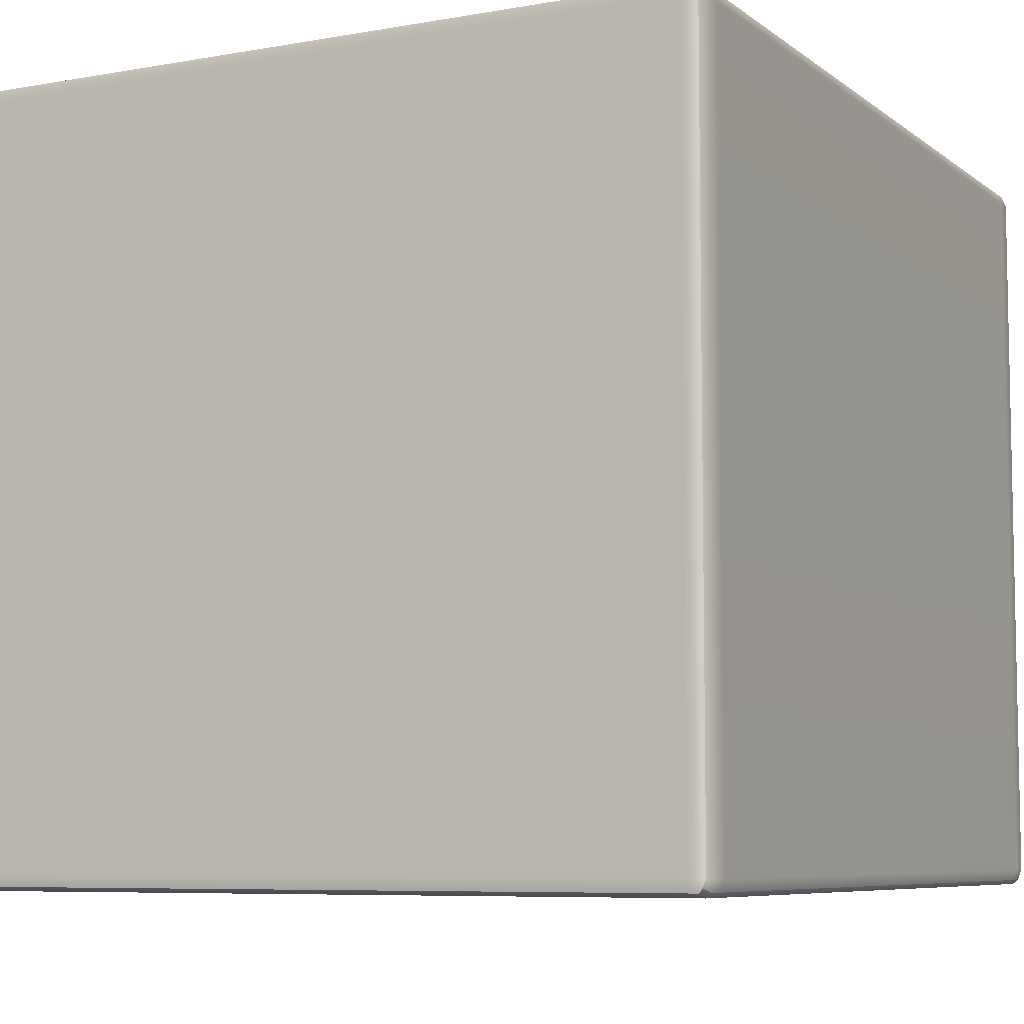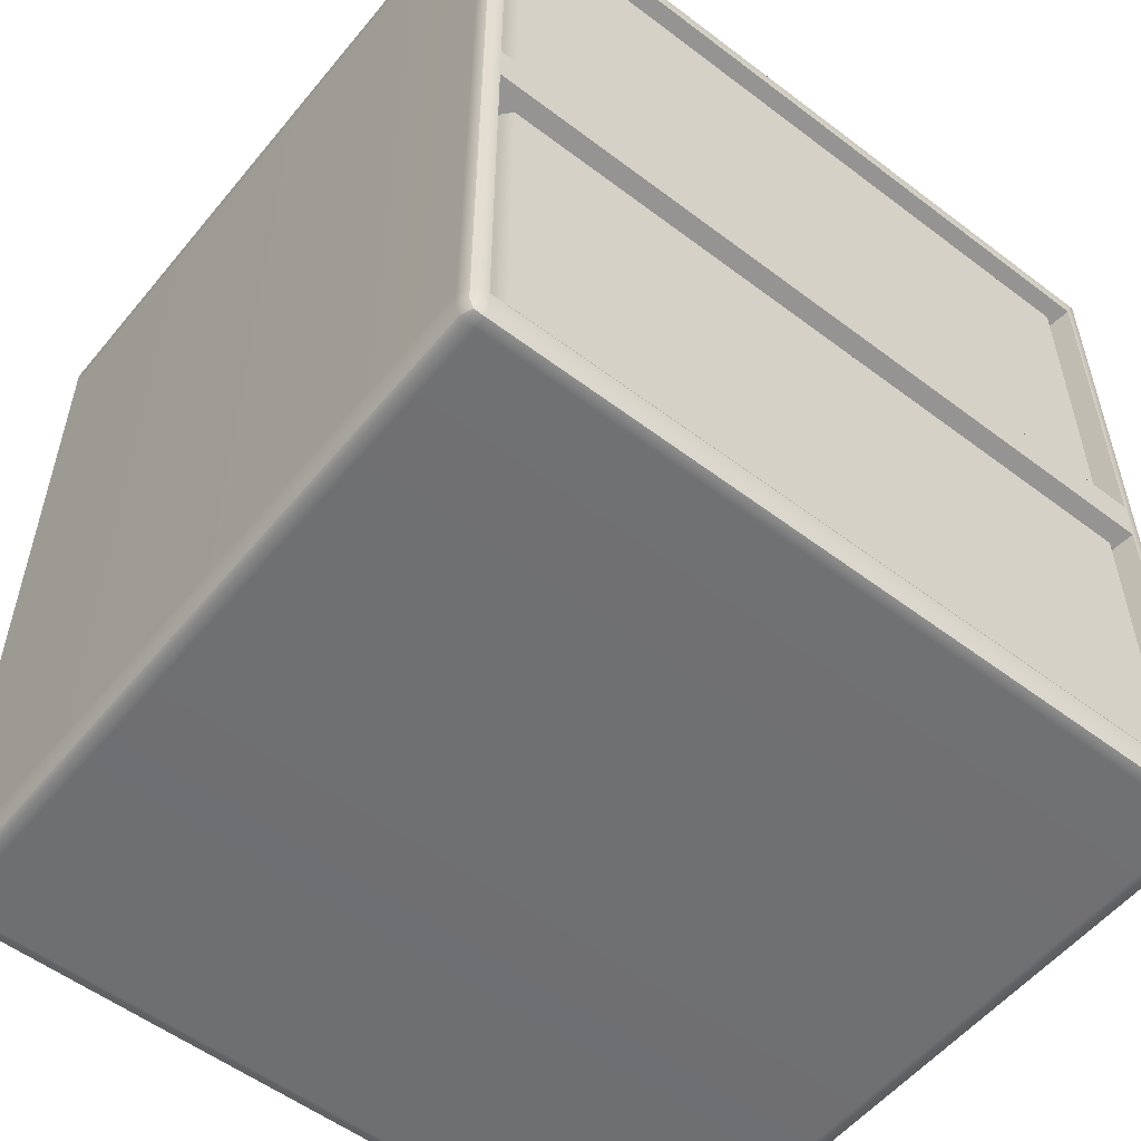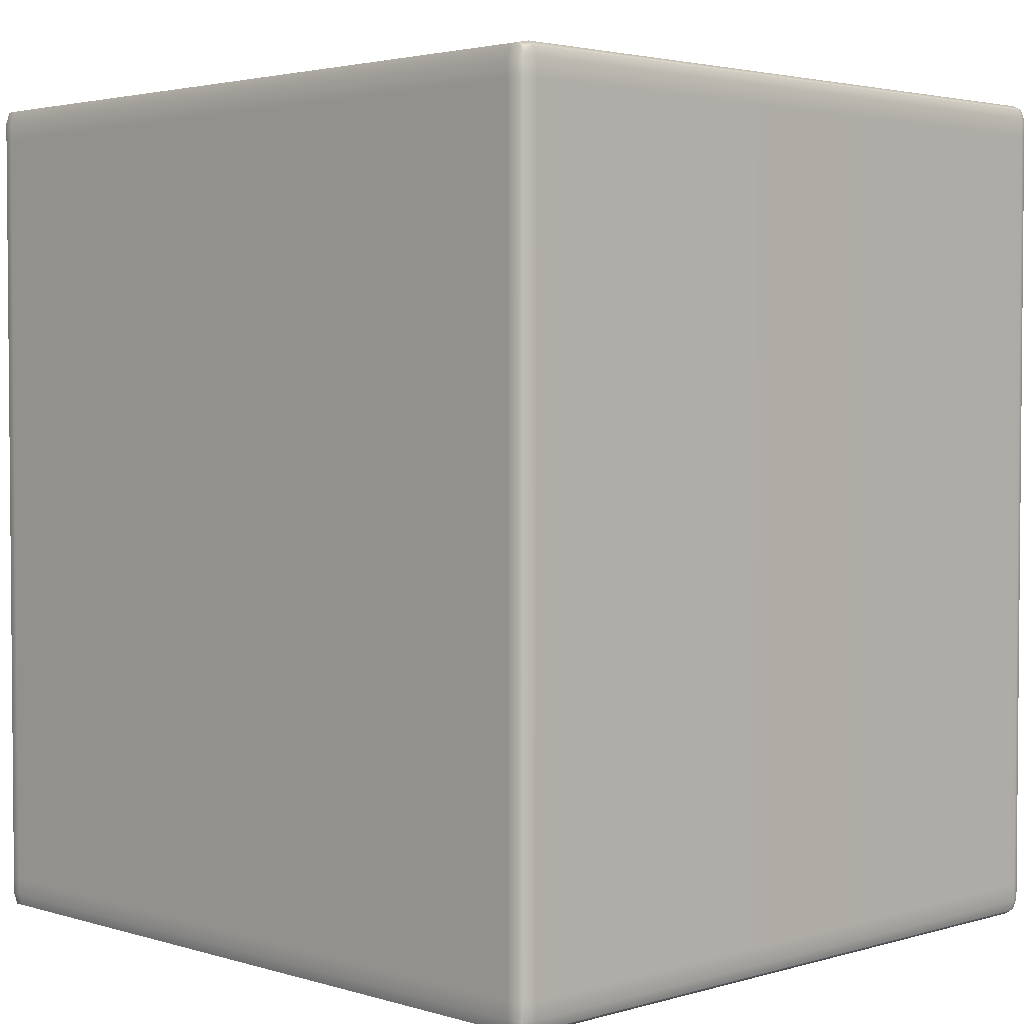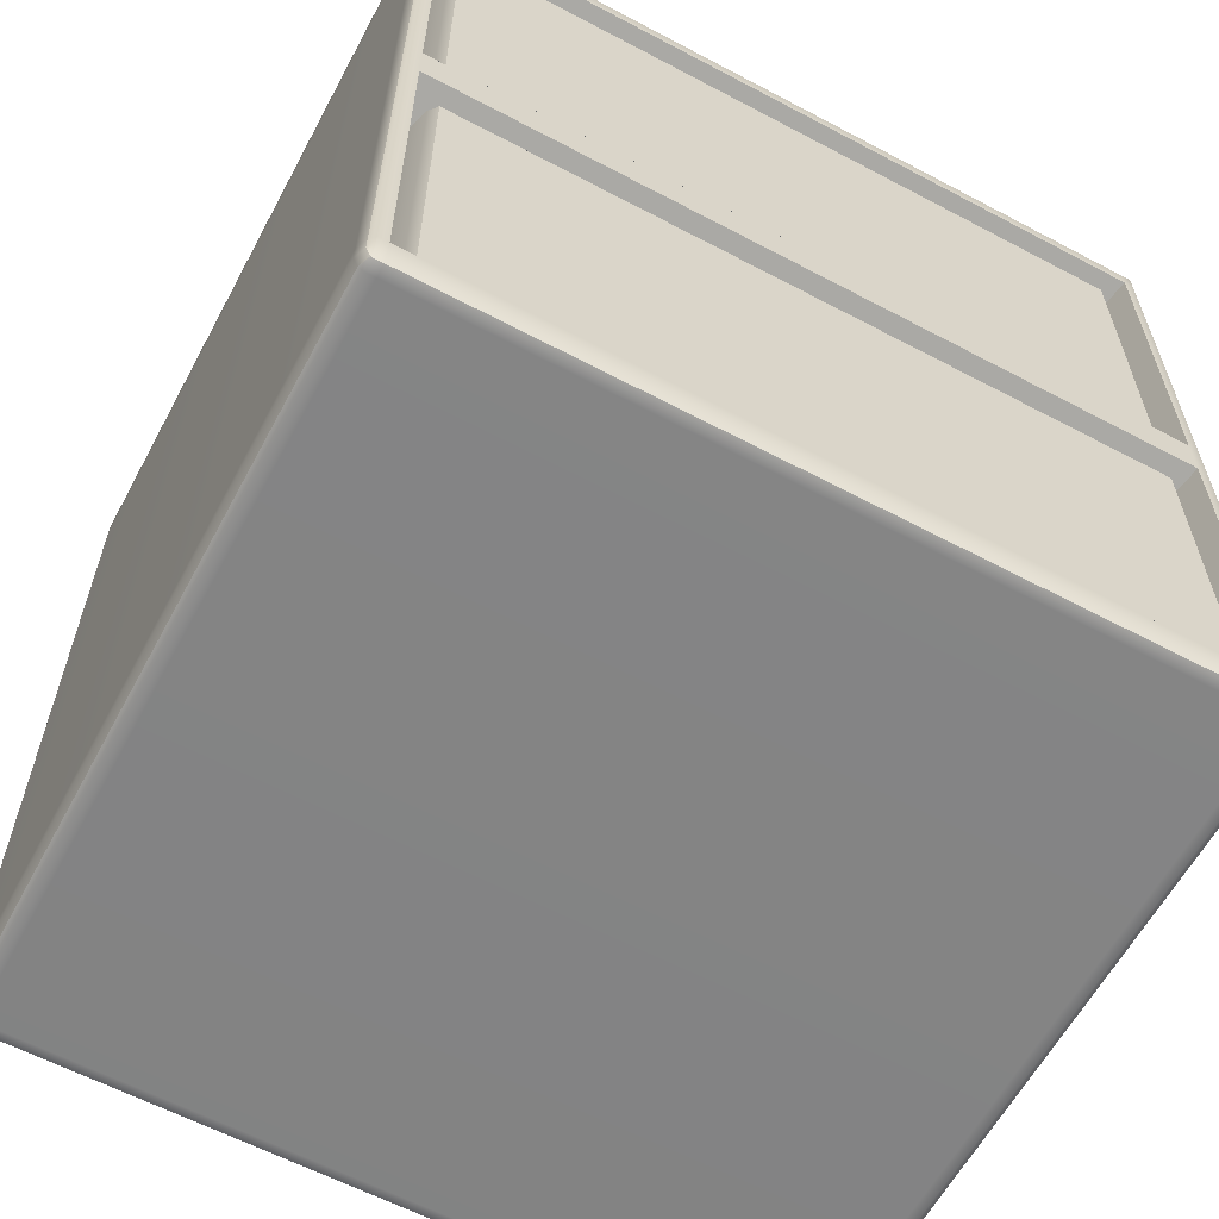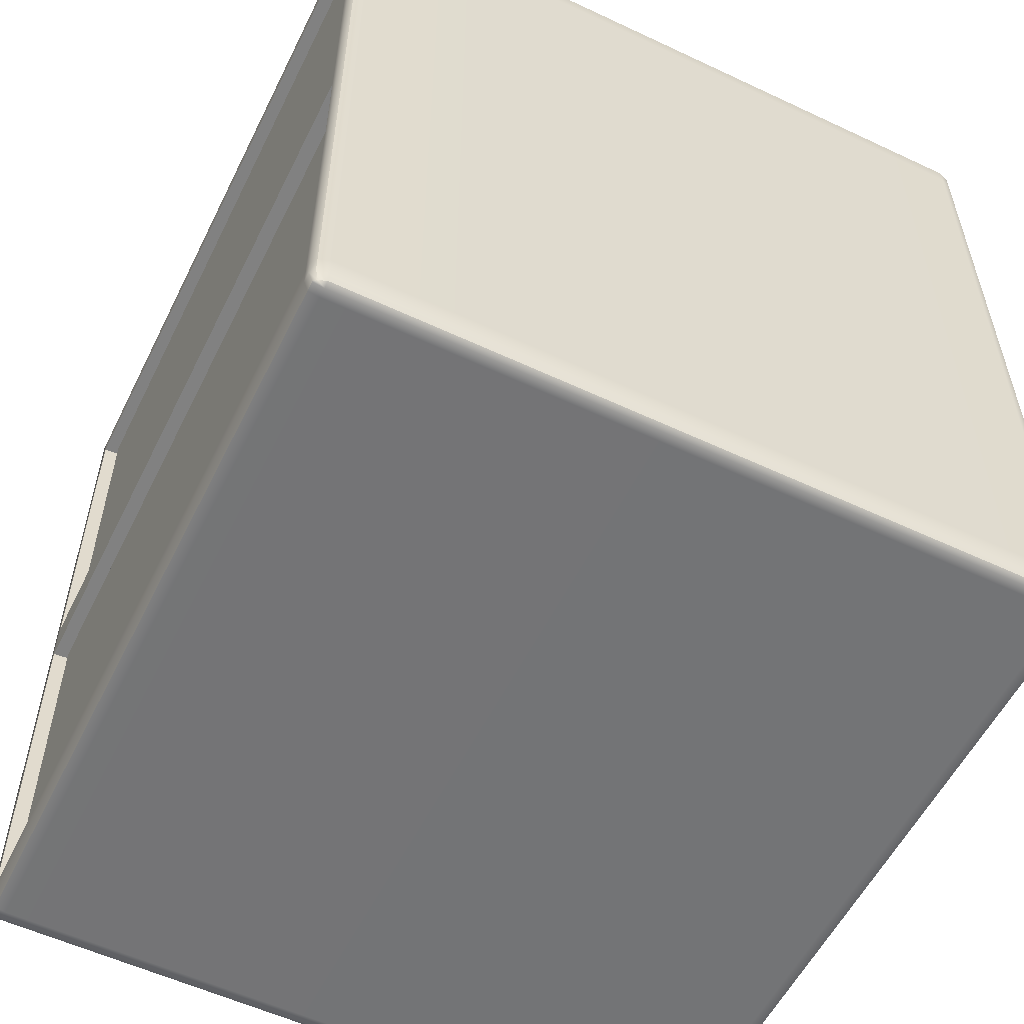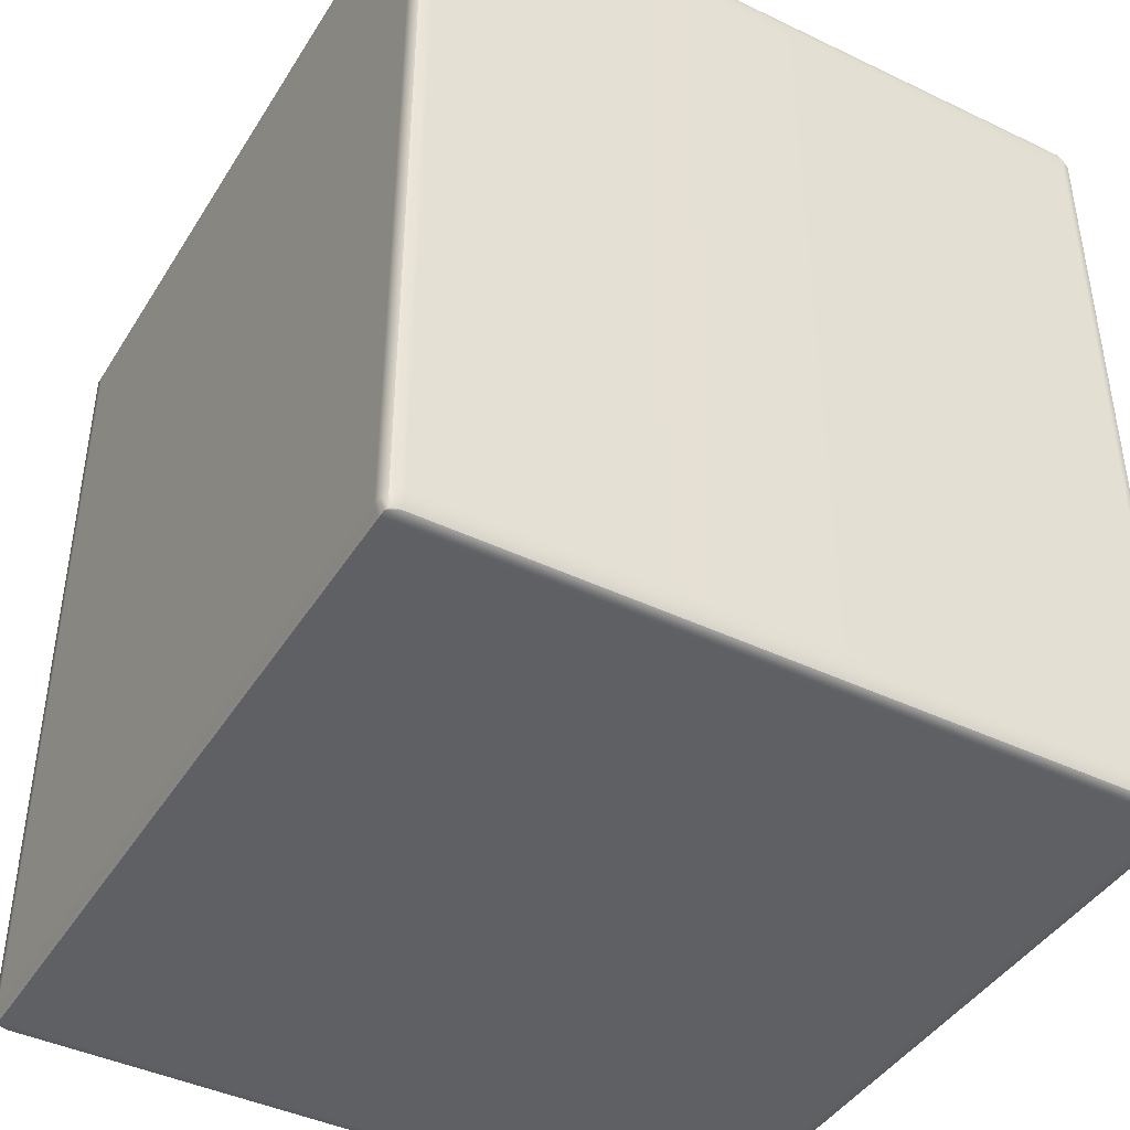
<metadata>
{"format":"obj","ext":"obj","renderer":"f3d","projection":"perspective","resolution":1024,"background":"white","views":[{"elev":-7.1,"azim":-152.6,"up":"+Z"},{"elev":-54.8,"azim":-38.7,"up":"+Y"},{"elev":2.9,"azim":-134.5,"up":"+Y"},{"elev":-61.3,"azim":-28.3,"up":"+Y"},{"elev":-56.2,"azim":63.8,"up":"+Y"},{"elev":-42.7,"azim":-119.7,"up":"+Y"}]}
</metadata>
<code>
g default
v 26.57 24.43 22.22
v 26.85 52.5 22.48
v 26.57 80.57 22.22
v 0.7629 24.18 22.5
v 0.7629 52.5 22.77
v 0.7629 80.82 22.5
v -25.04 24.26 22.48
v -25.32 52.5 22.48
v -25.04 80.74 22.48
v -25.32 24.26 -2.231
v -25.61 52.5 -2.231
v -25.32 80.74 -2.231
v -25.04 24.43 -26.68
v -25.32 52.5 -26.95
v -25.04 80.57 -26.68
v 0.7629 24.18 -26.96
v 0.7629 52.5 -27.23
v 0.7629 80.82 -26.96
v 26.57 24.43 -26.68
v 26.85 52.5 -26.95
v 26.57 80.57 -26.68
v 26.85 24.26 -2.231
v 27.14 52.5 -2.231
v 26.85 80.74 -2.231
v 0.7629 80.99 -2.231
v 0.7629 24.01 -2.231
v 26.85 54.02 22.48
v 0.7629 54.02 22.77
v -25.32 54.02 22.48
v -25.61 54.02 -2.231
v -25.32 54.02 -26.95
v 0.7629 54.02 -27.23
v 26.85 54.02 -26.95
v 27.14 54.02 -2.231
v 26.85 50.98 22.48
v 0.7629 50.98 22.77
v -25.32 50.98 22.48
v -25.61 50.98 -2.231
v -25.32 50.98 -26.95
v 0.7629 50.98 -27.23
v 26.85 50.98 -26.95
v 27.14 50.98 -2.231
v 26.85 78.86 22.48
v 0.7629 78.86 22.77
v -25.32 78.86 22.48
v -25.61 78.86 -2.231
v -25.32 78.86 -26.95
v 0.7629 78.86 -27.23
v 26.85 78.86 -26.95
v 27.14 78.86 -2.231
v 26.85 26.14 22.48
v 0.7629 26.14 22.77
v -25.32 26.14 22.48
v -25.61 26.14 -2.231
v -25.32 26.14 -26.95
v 0.7629 26.14 -27.23
v 26.85 26.14 -26.95
v 27.14 26.14 -2.231
v -24.33 24.18 22.5
v -24.33 24.01 -2.231
v -24.33 24.18 -26.96
v -24.33 26.14 -27.23
v -24.33 50.98 -27.23
v -24.33 52.5 -27.23
v -24.33 54.02 -27.23
v -24.33 78.86 -27.23
v -24.33 80.82 -26.96
v -24.33 80.99 -2.231
v -24.33 80.82 22.5
v -24.33 78.86 22.77
v -24.33 54.02 22.77
v -24.33 52.5 22.77
v -24.33 50.98 22.77
v -24.33 26.14 22.77
v 25.85 24.18 22.5
v 25.85 24.01 -2.231
v 25.85 24.18 -26.96
v 25.85 26.14 -27.23
v 25.85 50.98 -27.23
v 25.85 52.5 -27.23
v 25.85 54.02 -27.23
v 25.85 78.86 -27.23
v 25.85 80.82 -26.96
v 25.85 80.99 -2.231
v 25.85 80.82 22.5
v 25.85 78.86 22.77
v 25.85 54.02 22.77
v 25.85 52.5 22.77
v 25.85 50.98 22.77
v 25.85 26.14 22.77
v -23.49 78.03 19.74
v -23.49 54.84 19.74
v 0.7629 54.84 19.74
v 0.7629 78.03 19.74
v 25.02 54.84 19.74
v 25.02 78.03 19.74
v -23.49 50.15 19.74
v -23.49 26.97 19.74
v 0.7629 26.97 19.74
v 0.7629 50.15 19.74
v 25.02 26.97 19.74
v 25.02 50.15 19.74
v -23.09 77.64 21.37
v -23.09 55.23 21.37
v 0.7629 55.23 21.37
v 0.7629 77.64 21.37
v 24.61 55.23 21.37
v 24.61 77.64 21.37
v -23.09 49.77 21.37
v -23.09 27.35 21.37
v 0.7629 27.35 21.37
v 0.7629 49.77 21.37
v 24.61 27.35 21.37
v 24.61 49.77 21.37
v -22.66 77.25 22.04
v -22.66 55.63 22.04
v 0.7629 55.63 22.04
v 0.7629 77.25 22.04
v 24.19 55.63 22.04
v 24.19 77.25 22.04
v -22.66 49.37 22.04
v -22.66 27.75 22.04
v 0.7629 27.75 22.04
v 0.7629 49.37 22.04
v 24.19 27.75 22.04
v 24.19 49.37 22.04
v -24.96 24.18 -26.96
v -24.96 24.01 -2.231
v -24.96 24.18 22.5
v -24.96 26.14 22.77
v -24.96 50.98 22.77
v -24.96 52.5 22.77
v -24.96 54.02 22.77
v -24.96 78.86 22.77
v -24.96 80.82 22.5
v -24.96 80.99 -2.231
v -24.96 80.82 -26.96
v -24.96 78.86 -27.23
v -24.96 54.02 -27.23
v -24.96 52.5 -27.23
v -24.96 50.98 -27.23
v -24.96 26.14 -27.23
v 26.49 24.18 -26.96
v 26.49 24.01 -2.231
v 26.49 24.18 22.5
v 26.49 26.14 22.77
v 26.49 50.98 22.77
v 26.49 52.5 22.77
v 26.49 54.02 22.77
v 26.49 78.86 22.77
v 26.49 80.82 22.5
v 26.49 80.99 -2.231
v 26.49 80.82 -26.96
v 26.49 78.86 -27.23
v 26.49 54.02 -27.23
v 26.49 52.5 -27.23
v 26.49 50.98 -27.23
v 26.49 26.14 -27.23
v 26.85 80.01 22.48
v 26.49 80.01 22.77
v 25.85 80.01 22.77
v 0.7629 80.01 22.77
v -24.33 80.01 22.77
v -24.96 80.01 22.77
v -25.32 80.01 22.48
v -25.61 80.01 -2.231
v -25.32 80.01 -26.95
v -24.96 80.01 -27.23
v -24.33 80.01 -27.23
v 0.7629 80.01 -27.23
v 25.85 80.01 -27.23
v 26.49 80.01 -27.23
v 26.85 80.01 -26.95
v 27.14 80.01 -2.231
v 26.85 24.99 22.48
v 26.49 24.99 22.77
v 25.85 24.99 22.77
v 0.7629 24.99 22.77
v -24.33 24.99 22.77
v -24.96 24.99 22.77
v -25.32 24.99 22.48
v -25.61 24.99 -2.231
v -25.32 24.99 -26.95
v -24.96 24.99 -27.23
v -24.33 24.99 -27.23
v 0.7629 24.99 -27.23
v 25.85 24.99 -27.23
v 26.49 24.99 -27.23
v 26.85 24.99 -26.95
v 27.14 24.99 -2.231
v -25.32 24.26 21.75
v -24.96 24.01 21.75
v -24.33 24.01 21.75
v 0.7629 24.01 21.75
v 25.85 24.01 21.75
v 26.49 24.01 21.75
v 26.85 24.26 21.75
v 27.14 24.99 21.75
v 27.14 26.14 21.75
v 27.14 50.98 21.75
v 27.14 52.5 21.75
v 27.14 54.02 21.75
v 27.14 78.86 21.75
v 27.14 80.01 21.75
v 26.85 80.74 21.75
v 26.49 80.99 21.75
v 25.85 80.99 21.75
v 0.7629 80.99 21.75
v -24.33 80.99 21.75
v -24.96 80.99 21.75
v -25.32 80.74 21.75
v -25.61 80.01 21.75
v -25.61 78.86 21.75
v -25.61 54.02 21.75
v -25.61 52.5 21.75
v -25.61 50.98 21.75
v -25.61 26.14 21.75
v -25.61 24.99 21.75
v -25.32 24.26 -26.21
v -24.96 24.01 -26.21
v -24.33 24.01 -26.21
v 0.7629 24.01 -26.21
v 25.85 24.01 -26.21
v 26.49 24.01 -26.21
v 26.85 24.26 -26.21
v 27.14 24.99 -26.21
v 27.14 26.14 -26.21
v 27.14 50.98 -26.21
v 27.14 52.5 -26.21
v 27.14 54.02 -26.21
v 27.14 78.86 -26.21
v 27.14 80.01 -26.21
v 26.85 80.74 -26.21
v 26.49 80.99 -26.21
v 25.85 80.99 -26.21
v 0.7629 80.99 -26.21
v -24.33 80.99 -26.21
v -24.96 80.99 -26.21
v -25.32 80.74 -26.21
v -25.61 80.01 -26.21
v -25.61 78.86 -26.21
v -25.61 54.02 -26.21
v -25.61 52.5 -26.21
v -25.61 50.98 -26.21
v -25.61 26.14 -26.21
v -25.61 24.99 -26.21
g pCube3
f 145 176 177 75
f 148 149 87 88
f 4 178 179 59
f 5 28 71 72
f 7 181 218 191
f 8 29 214 215
f 10 182 246 219
f 11 30 242 243
f 61 185 186 16
f 64 65 32 17
f 77 187 188 143
f 80 81 155 156
f 225 226 190 22
f 229 230 34 23
f 197 198 175 1
f 201 202 27 2
f 152 234 235 84
f 151 206 207 85
f 25 236 237 68
f 6 208 209 69
f 223 224 144 76
f 195 196 145 75
f 221 222 26 60
f 193 194 4 59
f 86 87 149 150
f 115 116 117 118
f 213 214 29 45
f 241 242 30 46
f 32 65 66 48
f 154 155 81 82
f 34 230 231 50
f 27 202 203 43
f 88 89 147 148
f 72 73 36 5
f 215 216 37 8
f 243 244 38 11
f 40 63 64 17
f 156 157 79 80
f 42 228 229 23
f 35 200 201 2
f 160 161 86 150
f 162 163 70 44
f 212 213 45 165
f 240 241 46 166
f 48 66 169 170
f 171 172 154 82
f 50 231 232 174
f 43 203 204 159
f 89 90 146 147
f 121 122 123 124
f 216 217 53 37
f 244 245 54 38
f 56 62 63 40
f 157 158 78 79
f 58 227 228 42
f 51 199 200 35
f 191 192 129 7
f 219 220 128 10
f 13 183 184 127
f 141 142 55 39
f 140 141 39 14
f 14 31 139 140
f 138 139 31 47
f 167 168 138 47
f 136 238 239 12
f 135 210 211 9
f 45 134 164 165
f 29 133 134 45
f 132 133 29 8
f 37 131 132 8
f 53 130 131 37
f 129 180 181 7
f 194 195 75 4
f 222 223 76 26
f 16 186 187 77
f 79 78 56 40
f 80 79 40 17
f 17 32 81 80
f 82 81 32 48
f 170 171 82 48
f 84 235 236 25
f 85 207 208 6
f 44 86 161 162
f 117 119 120 118
f 88 87 28 5
f 36 89 88 5
f 123 125 126 124
f 75 177 178 4
f 70 71 92 91
f 71 28 93 92
f 44 70 91 94
f 28 87 95 93
f 87 86 96 95
f 86 44 94 96
f 73 74 98 97
f 74 52 99 98
f 36 73 97 100
f 52 90 101 99
f 90 89 102 101
f 89 36 100 102
f 91 92 104 103
f 92 93 105 104
f 94 91 103 106
f 93 95 107 105
f 95 96 108 107
f 96 94 106 108
f 97 98 110 109
f 98 99 111 110
f 100 97 109 112
f 99 101 113 111
f 101 102 114 113
f 102 100 112 114
f 103 104 116 115
f 104 105 117 116
f 106 103 115 118
f 105 107 119 117
f 107 108 120 119
f 108 106 118 120
f 109 110 122 121
f 110 111 123 122
f 112 109 121 124
f 111 113 125 123
f 113 114 126 125
f 114 112 124 126
f 220 221 60 128
f 192 193 59 129
f 59 179 180 129
f 131 130 74 73
f 132 131 73 72
f 72 71 133 132
f 134 133 71 70
f 163 164 134 70
f 69 209 210 135
f 68 237 238 136
f 168 169 66 138
f 66 65 139 138
f 140 139 65 64
f 64 63 141 140
f 63 62 142 141
f 127 184 185 61
f 224 225 22 144
f 196 197 1 145
f 1 175 176 145
f 147 146 51 35
f 148 147 35 2
f 2 27 149 148
f 150 149 27 43
f 159 160 150 43
f 3 205 206 151
f 24 233 234 152
f 49 154 172 173
f 33 155 154 49
f 156 155 33 20
f 41 157 156 20
f 57 158 157 41
f 143 188 189 19
f 151 160 159 3
f 85 161 160 151
f 162 161 85 6
f 69 163 162 6
f 135 164 163 69
f 165 164 135 9
f 211 212 165 9
f 239 240 166 12
f 137 168 167 15
f 67 169 168 137
f 170 169 67 18
f 83 171 170 18
f 153 172 171 83
f 173 172 153 21
f 174 232 233 24
f 159 204 205 3
f 176 175 51 146
f 177 176 146 90
f 178 177 90 52
f 179 178 52 74
f 180 179 74 130
f 181 180 130 53
f 217 218 181 53
f 245 246 182 54
f 184 183 55 142
f 185 184 142 62
f 186 185 62 56
f 187 186 56 78
f 188 187 78 158
f 189 188 158 57
f 190 226 227 58
f 175 198 199 51
f 128 192 191 10
f 60 193 192 128
f 26 194 193 60
f 76 195 194 26
f 144 196 195 76
f 22 197 196 144
f 22 190 198 197
f 199 198 190 58
f 200 199 58 42
f 201 200 42 23
f 23 34 202 201
f 203 202 34 50
f 204 203 50 174
f 205 204 174 24
f 206 205 24 152
f 207 206 152 84
f 208 207 84 25
f 209 208 25 68
f 210 209 68 136
f 211 210 136 12
f 166 212 211 12
f 46 213 212 166
f 30 214 213 46
f 215 214 30 11
f 38 216 215 11
f 54 217 216 38
f 182 218 217 54
f 191 218 182 10
f 127 220 219 13
f 61 221 220 127
f 16 222 221 61
f 77 223 222 16
f 143 224 223 77
f 19 225 224 143
f 19 189 226 225
f 227 226 189 57
f 228 227 57 41
f 229 228 41 20
f 20 33 230 229
f 231 230 33 49
f 232 231 49 173
f 233 232 173 21
f 234 233 21 153
f 235 234 153 83
f 236 235 83 18
f 237 236 18 67
f 238 237 67 137
f 239 238 137 15
f 167 240 239 15
f 47 241 240 167
f 31 242 241 47
f 243 242 31 14
f 39 244 243 14
f 55 245 244 39
f 183 246 245 55
f 219 246 183 13

</code>
